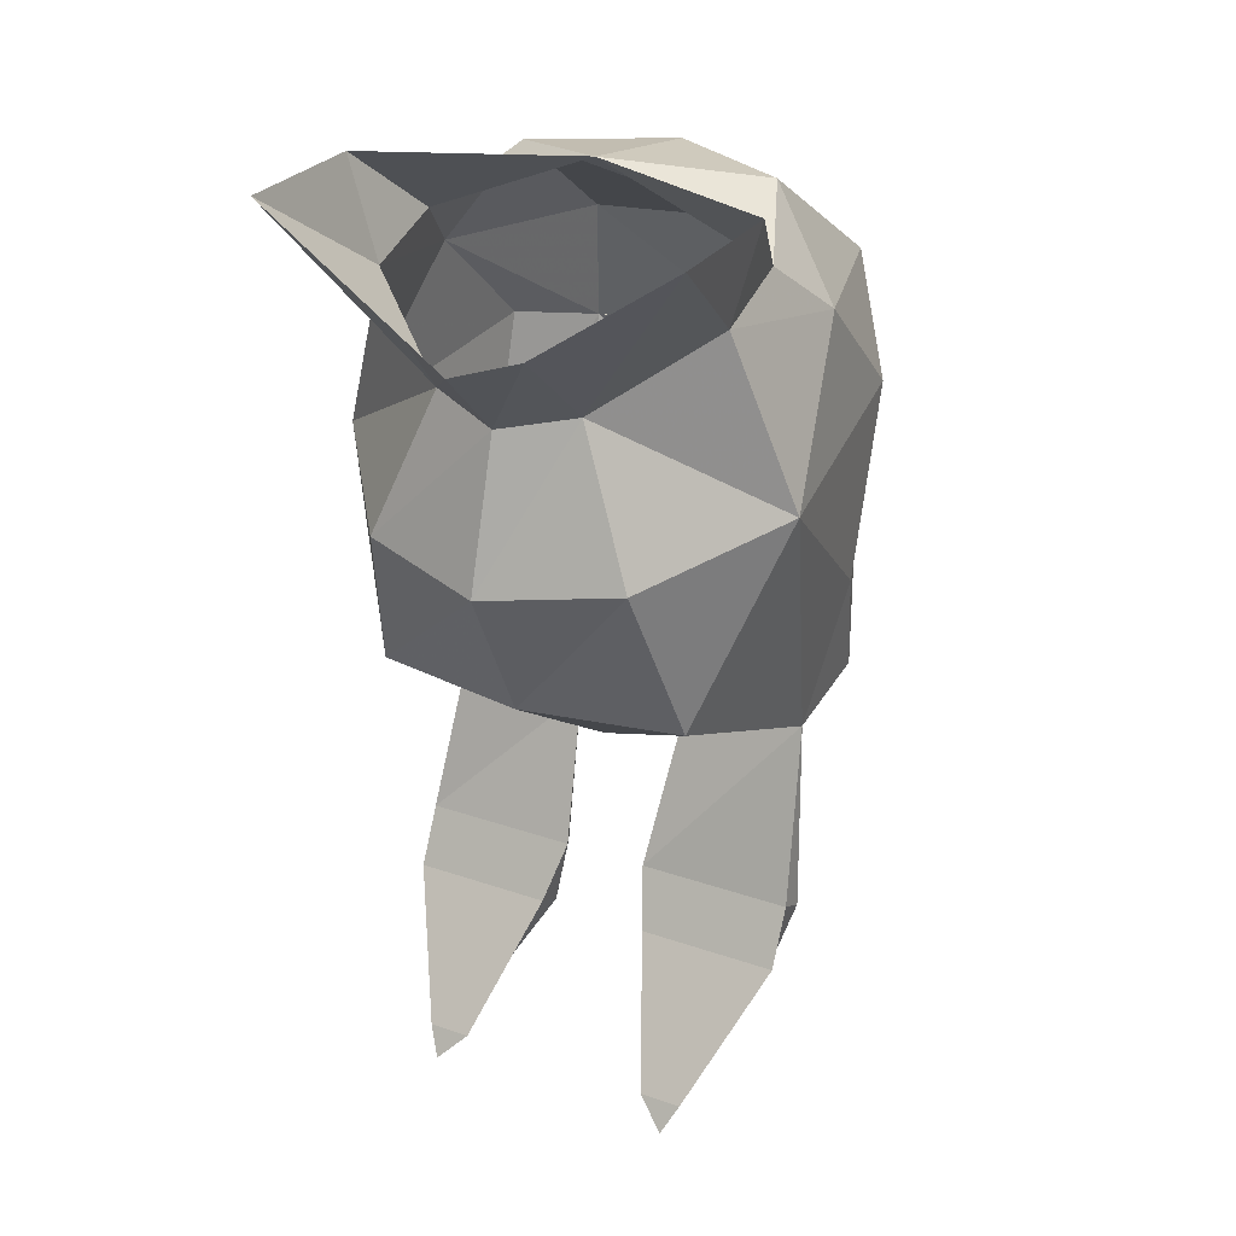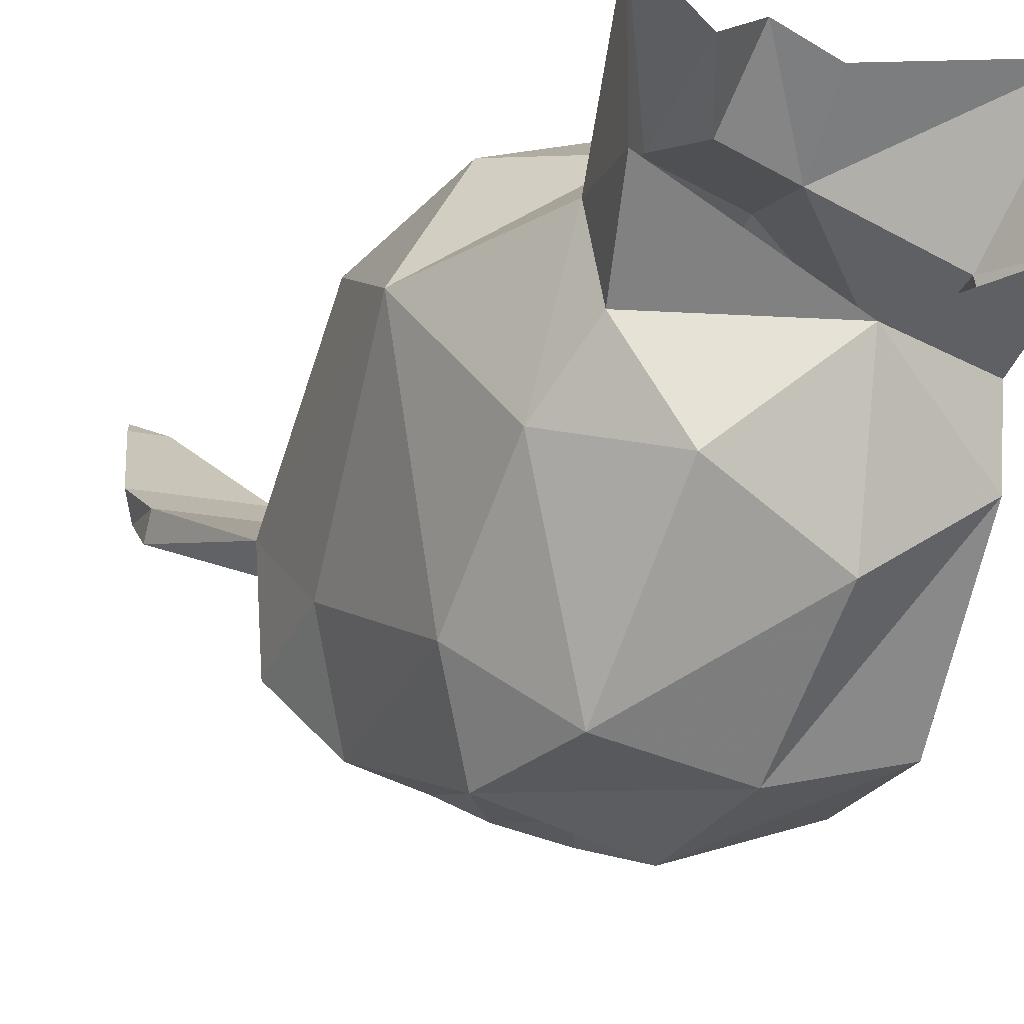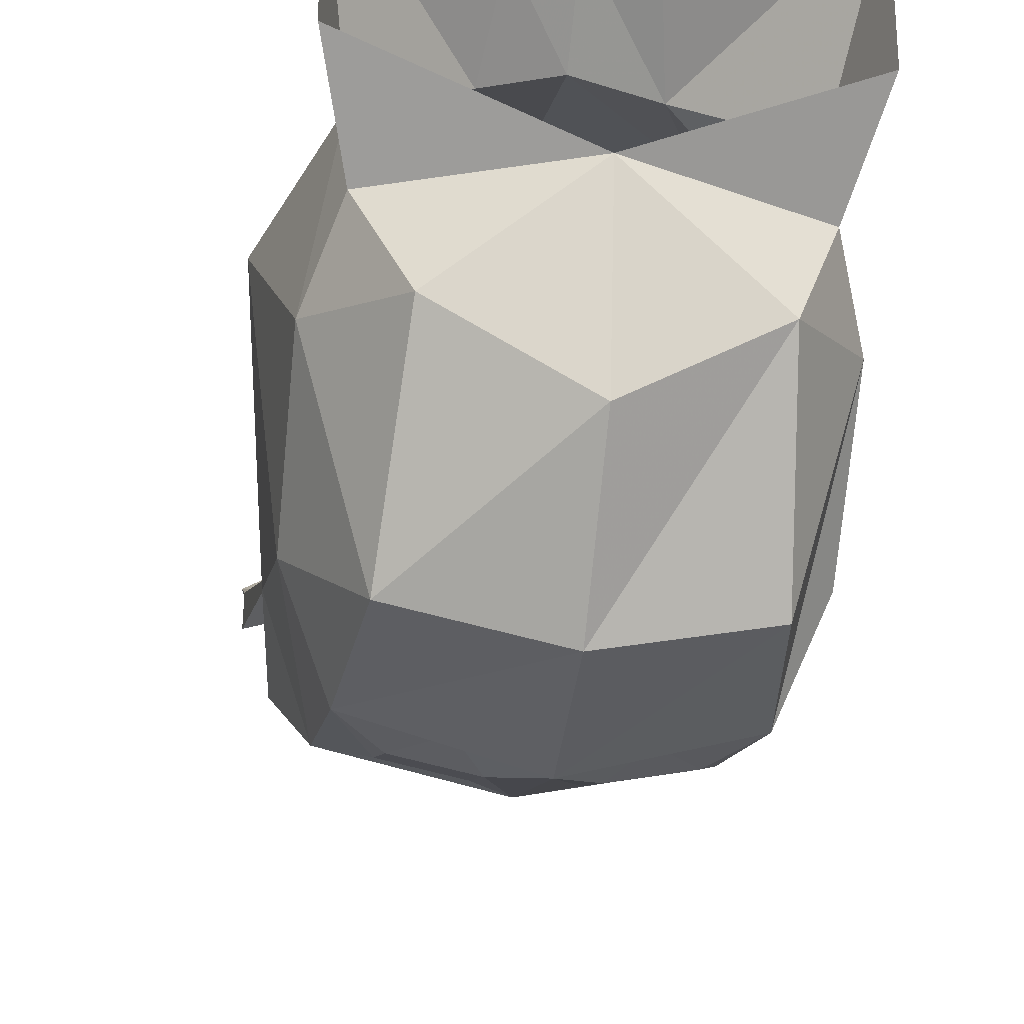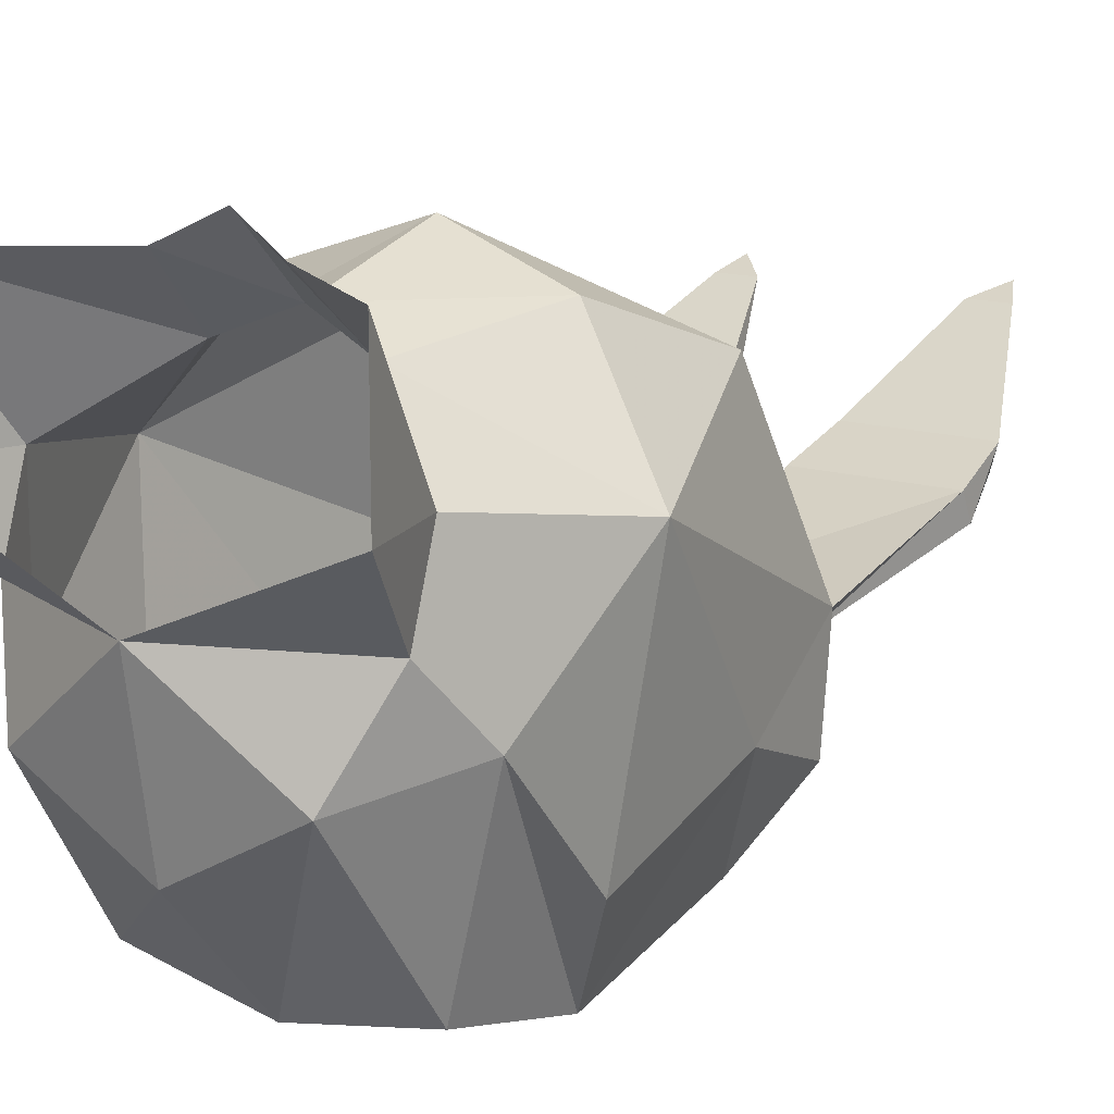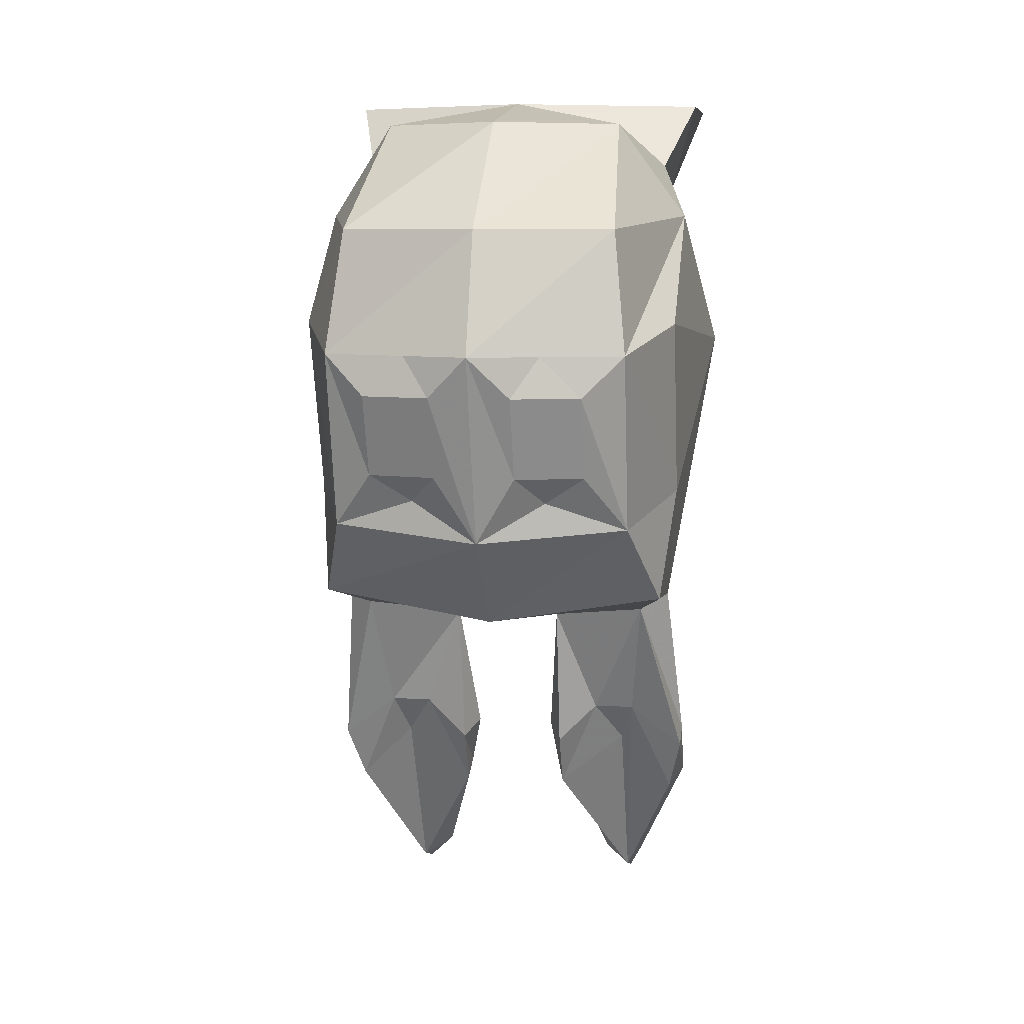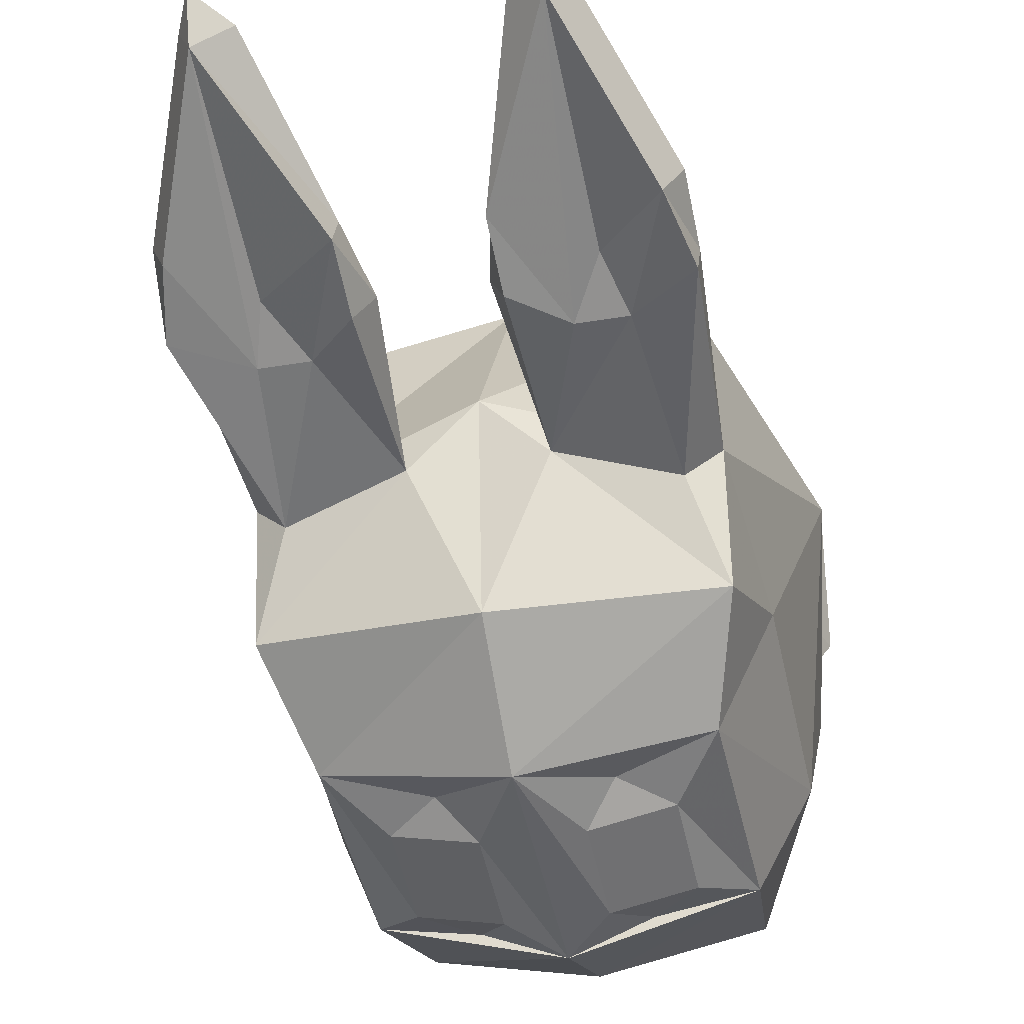
<metadata>
{"format":"obj","ext":"obj","renderer":"f3d","projection":"perspective","resolution":1024,"background":"white","views":[{"elev":27.8,"azim":27.6,"up":"+Y"},{"elev":-12.4,"azim":148.6,"up":"+Z"},{"elev":-25.4,"azim":171.7,"up":"+Z"},{"elev":14.0,"azim":-145.0,"up":"+Z"},{"elev":8.2,"azim":-171.0,"up":"+Y"},{"elev":-34.3,"azim":13.1,"up":"+Z"}]}
</metadata>
<code>
v 0.1016 -0.6797 -0.1875
v 0.03125 -0.6953 -0.1875
v 0.02344 -0.7734 -0.1562
v 0.1094 -0.7734 -0.1562
v 0.1094 -0.7812 -0.1719
v 0.08594 -0.6875 -0.2031
v 0.1016 -0.6719 -0.25
v 0.1094 -0.6094 -0.2266
v 0.125 -0.5234 -0.1172
v 0.08594 -0.6328 -0.07812
v 0 -0.6953 -0.1562
v 0 -0.6875 -0.2578
v 0.07812 -0.7578 -0.1719
v 0.05469 -0.7578 -0.1719
v 0.03125 -0.7812 -0.1719
v 0.03125 -0.8047 -0.1406
v 0.1094 -0.8047 -0.1406
v 0.1016 -0.8125 -0.1562
v 0.05469 -0.875 -0.09375
v 0.07812 -0.875 -0.09375
v 0.03125 -0.8125 -0.1562
v 0.07031 -0.8828 -0.1094
v 0.07031 -0.8906 -0.08594
v 0.07031 -0.7812 -0.1562
v 0.08594 -0.625 -0.2891
v 0.08594 -0.5234 -0.3125
v 0.1094 -0.5078 -0.2578
v 0 -0.6328 -0.3047
v 0.03906 -0.6094 -0.2969
v 0.0625 -0.5938 -0.3047
v 0.0625 -0.5469 -0.3203
v 0.03906 -0.5234 -0.3203
v 0 -0.5234 -0.3359
v 0 -0.4531 -0.3125
v 0.07812 -0.4531 -0.2969
v 0.1094 -0.4453 -0.1875
v 0 -0.3906 -0.2422
v 0.07031 -0.3906 -0.2031
v 0.09375 -0.4141 -0.1484
v 0.09375 -0.4297 -0.1016
v 0.03906 -0.4688 -0.0625
v 0.07031 -0.5469 -0.04688
v 0 -0.6328 -0.0625
v -0.1016 -0.6797 -0.1875
v -0.03125 -0.6953 -0.1875
v -0.1016 -0.6719 -0.25
v -0.08594 -0.625 -0.2891
v 0 -0.375 -0.1484
v -0.07031 -0.3906 -0.2031
v -0.09375 -0.4141 -0.1484
v -0.1094 -0.375 -0.1016
v -0.09375 -0.4297 -0.1016
v -0.1094 -0.375 -0.02344
v -0.03906 -0.4688 -0.0625
v -0.03125 -0.4297 -0.02344
v 0 -0.4375 -0.007812
v 0 -0.4766 -0.04688
v 0.03125 -0.4297 -0.02344
v 0.1094 -0.375 -0.02344
v 0.1094 -0.375 -0.1016
v 0 -0.5547 -0.02344
v -0.07031 -0.5469 -0.04688
v -0.08594 -0.6328 -0.07812
v -0.1094 -0.7734 -0.1562
v -0.02344 -0.7734 -0.1562
v -0.03125 -0.7812 -0.1719
v -0.05469 -0.7578 -0.1719
v -0.08594 -0.6875 -0.2031
v -0.1094 -0.6094 -0.2266
v -0.08594 -0.5234 -0.3125
v -0.0625 -0.5469 -0.3203
v -0.0625 -0.5938 -0.3047
v -0.03906 -0.6094 -0.2969
v -0.02344 -0.5938 -0.3125
v 0.02344 -0.5469 -0.3281
v 0.02344 -0.5938 -0.3125
v -0.1094 -0.8047 -0.1406
v -0.03125 -0.8047 -0.1406
v -0.1094 -0.7812 -0.1719
v -0.1016 -0.8125 -0.1562
v -0.07812 -0.875 -0.09375
v -0.05469 -0.875 -0.09375
v -0.07031 -0.8828 -0.1094
v -0.03125 -0.8125 -0.1562
v -0.07031 -0.7812 -0.1562
v -0.07812 -0.7578 -0.1719
v -0.07031 -0.8906 -0.08594
v -0.1094 -0.5078 -0.2578
v -0.1094 -0.4453 -0.1875
v -0.07812 -0.4531 -0.2969
v -0.03906 -0.5234 -0.3203
v -0.02344 -0.5469 -0.3281
v -0.125 -0.5234 -0.1172
f 1 2 3
f 1 3 4
f 1 6 7
f 1 7 8
f 1 8 9
f 1 9 10
f 1 10 11
f 1 11 2
f 2 11 12
f 2 12 7
f 2 7 6
f 3 16 4
f 4 16 17
f 19 20 17
f 19 17 16
f 19 23 20
f 25 26 27
f 25 27 8
f 25 8 7
f 25 7 28
f 25 28 29
f 25 29 30
f 25 30 26
f 26 30 31
f 26 31 32
f 26 32 33
f 26 33 34
f 26 34 35
f 26 35 27
f 27 35 36
f 27 36 9
f 27 9 8
f 35 34 37
f 35 37 38
f 35 38 36
f 36 38 39
f 36 39 40
f 36 40 9
f 9 40 41
f 9 41 42
f 9 42 10
f 10 42 43
f 10 43 11
f 11 43 44
f 11 44 45
f 11 45 12
f 12 45 46
f 12 46 47
f 12 47 28
f 12 28 7
f 48 39 38
f 48 49 50
f 48 50 51
f 51 50 52
f 51 52 53
f 53 52 54
f 53 54 55
f 58 41 59
f 59 41 40
f 59 40 60
f 60 40 39
f 60 39 48
f 61 42 41
f 61 41 57
f 61 57 62
f 61 62 63
f 61 63 43
f 61 43 42
f 45 44 64
f 45 64 65
f 45 68 46
f 46 68 44
f 46 44 69
f 46 69 47
f 47 69 70
f 47 70 71
f 47 71 72
f 47 72 73
f 47 73 28
f 28 73 74
f 28 74 33
f 28 33 75
f 28 75 76
f 28 76 29
f 32 75 33
f 77 78 65
f 77 65 64
f 77 81 78
f 78 81 82
f 87 82 81
f 70 69 88
f 70 88 89
f 70 89 90
f 70 90 33
f 70 33 91
f 70 91 71
f 69 93 88
f 88 93 89
f 89 93 52
f 89 52 50
f 89 50 49
f 89 49 90
f 90 49 34
f 90 34 33
f 34 49 37
f 69 44 93
f 93 44 63
f 93 63 62
f 93 62 54
f 93 54 52
f 62 57 54
f 43 63 44
f 91 33 92
f 92 33 74
f 1 4 5
f 1 5 6
f 2 15 3
f 3 15 16
f 4 17 18
f 4 18 5
f 19 16 21
f 19 21 22
f 19 22 23
f 20 23 22
f 20 22 17
f 17 22 18
f 15 21 16
f 55 54 56
f 56 54 57
f 56 57 58
f 58 57 41
f 45 65 66
f 77 64 79
f 77 79 80
f 77 80 81
f 78 82 83
f 78 83 84
f 78 84 65
f 65 84 66
f 68 79 64
f 68 64 44
f 87 81 83
f 87 83 82
f 81 80 83
f 2 6 13
f 2 13 14
f 45 67 68
f 67 86 68
f 2 14 15
f 5 18 13
f 5 13 6
f 18 22 24
f 18 24 13
f 14 24 22
f 14 22 21
f 14 21 15
f 45 66 67
f 66 84 67
f 67 84 85
f 68 86 79
f 83 80 86
f 83 86 85
f 83 85 84
f 79 86 80
f 13 24 14
f 67 85 86
f 48 38 37
f 48 37 49
f 29 76 30
f 30 76 31
f 31 76 75
f 31 75 32
f 71 91 92
f 71 92 72
f 72 92 74
f 72 74 73

</code>
